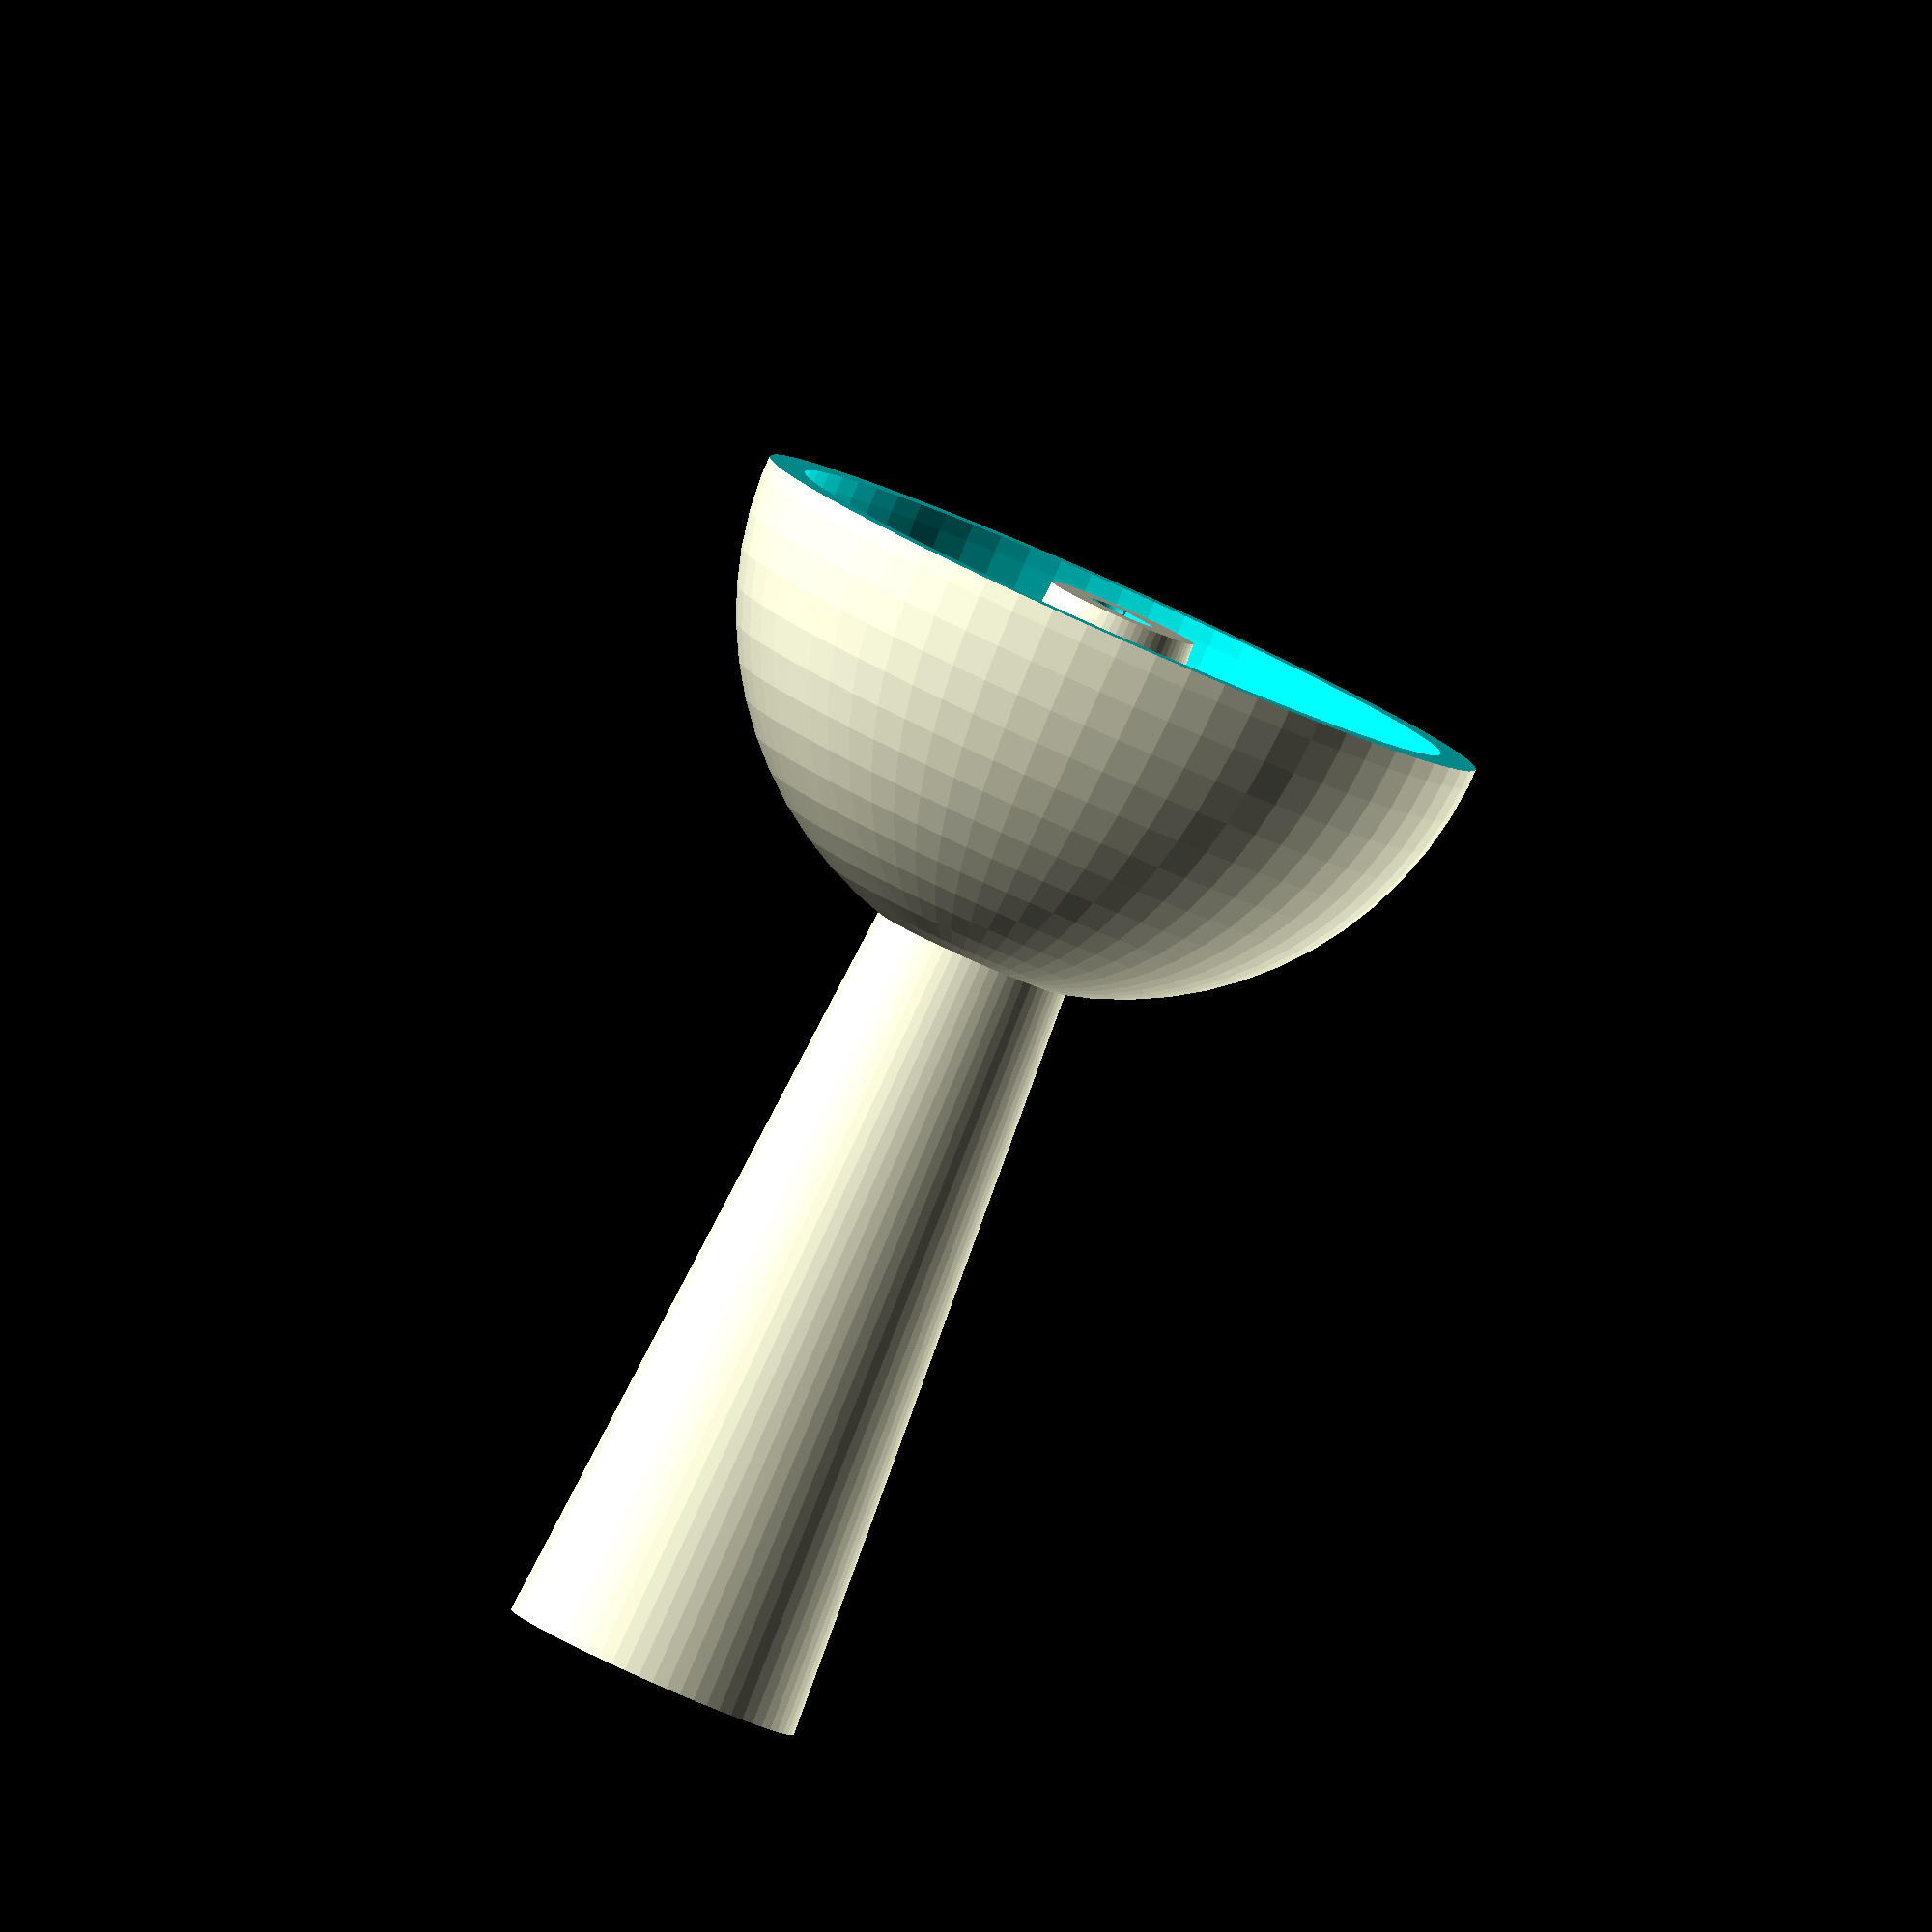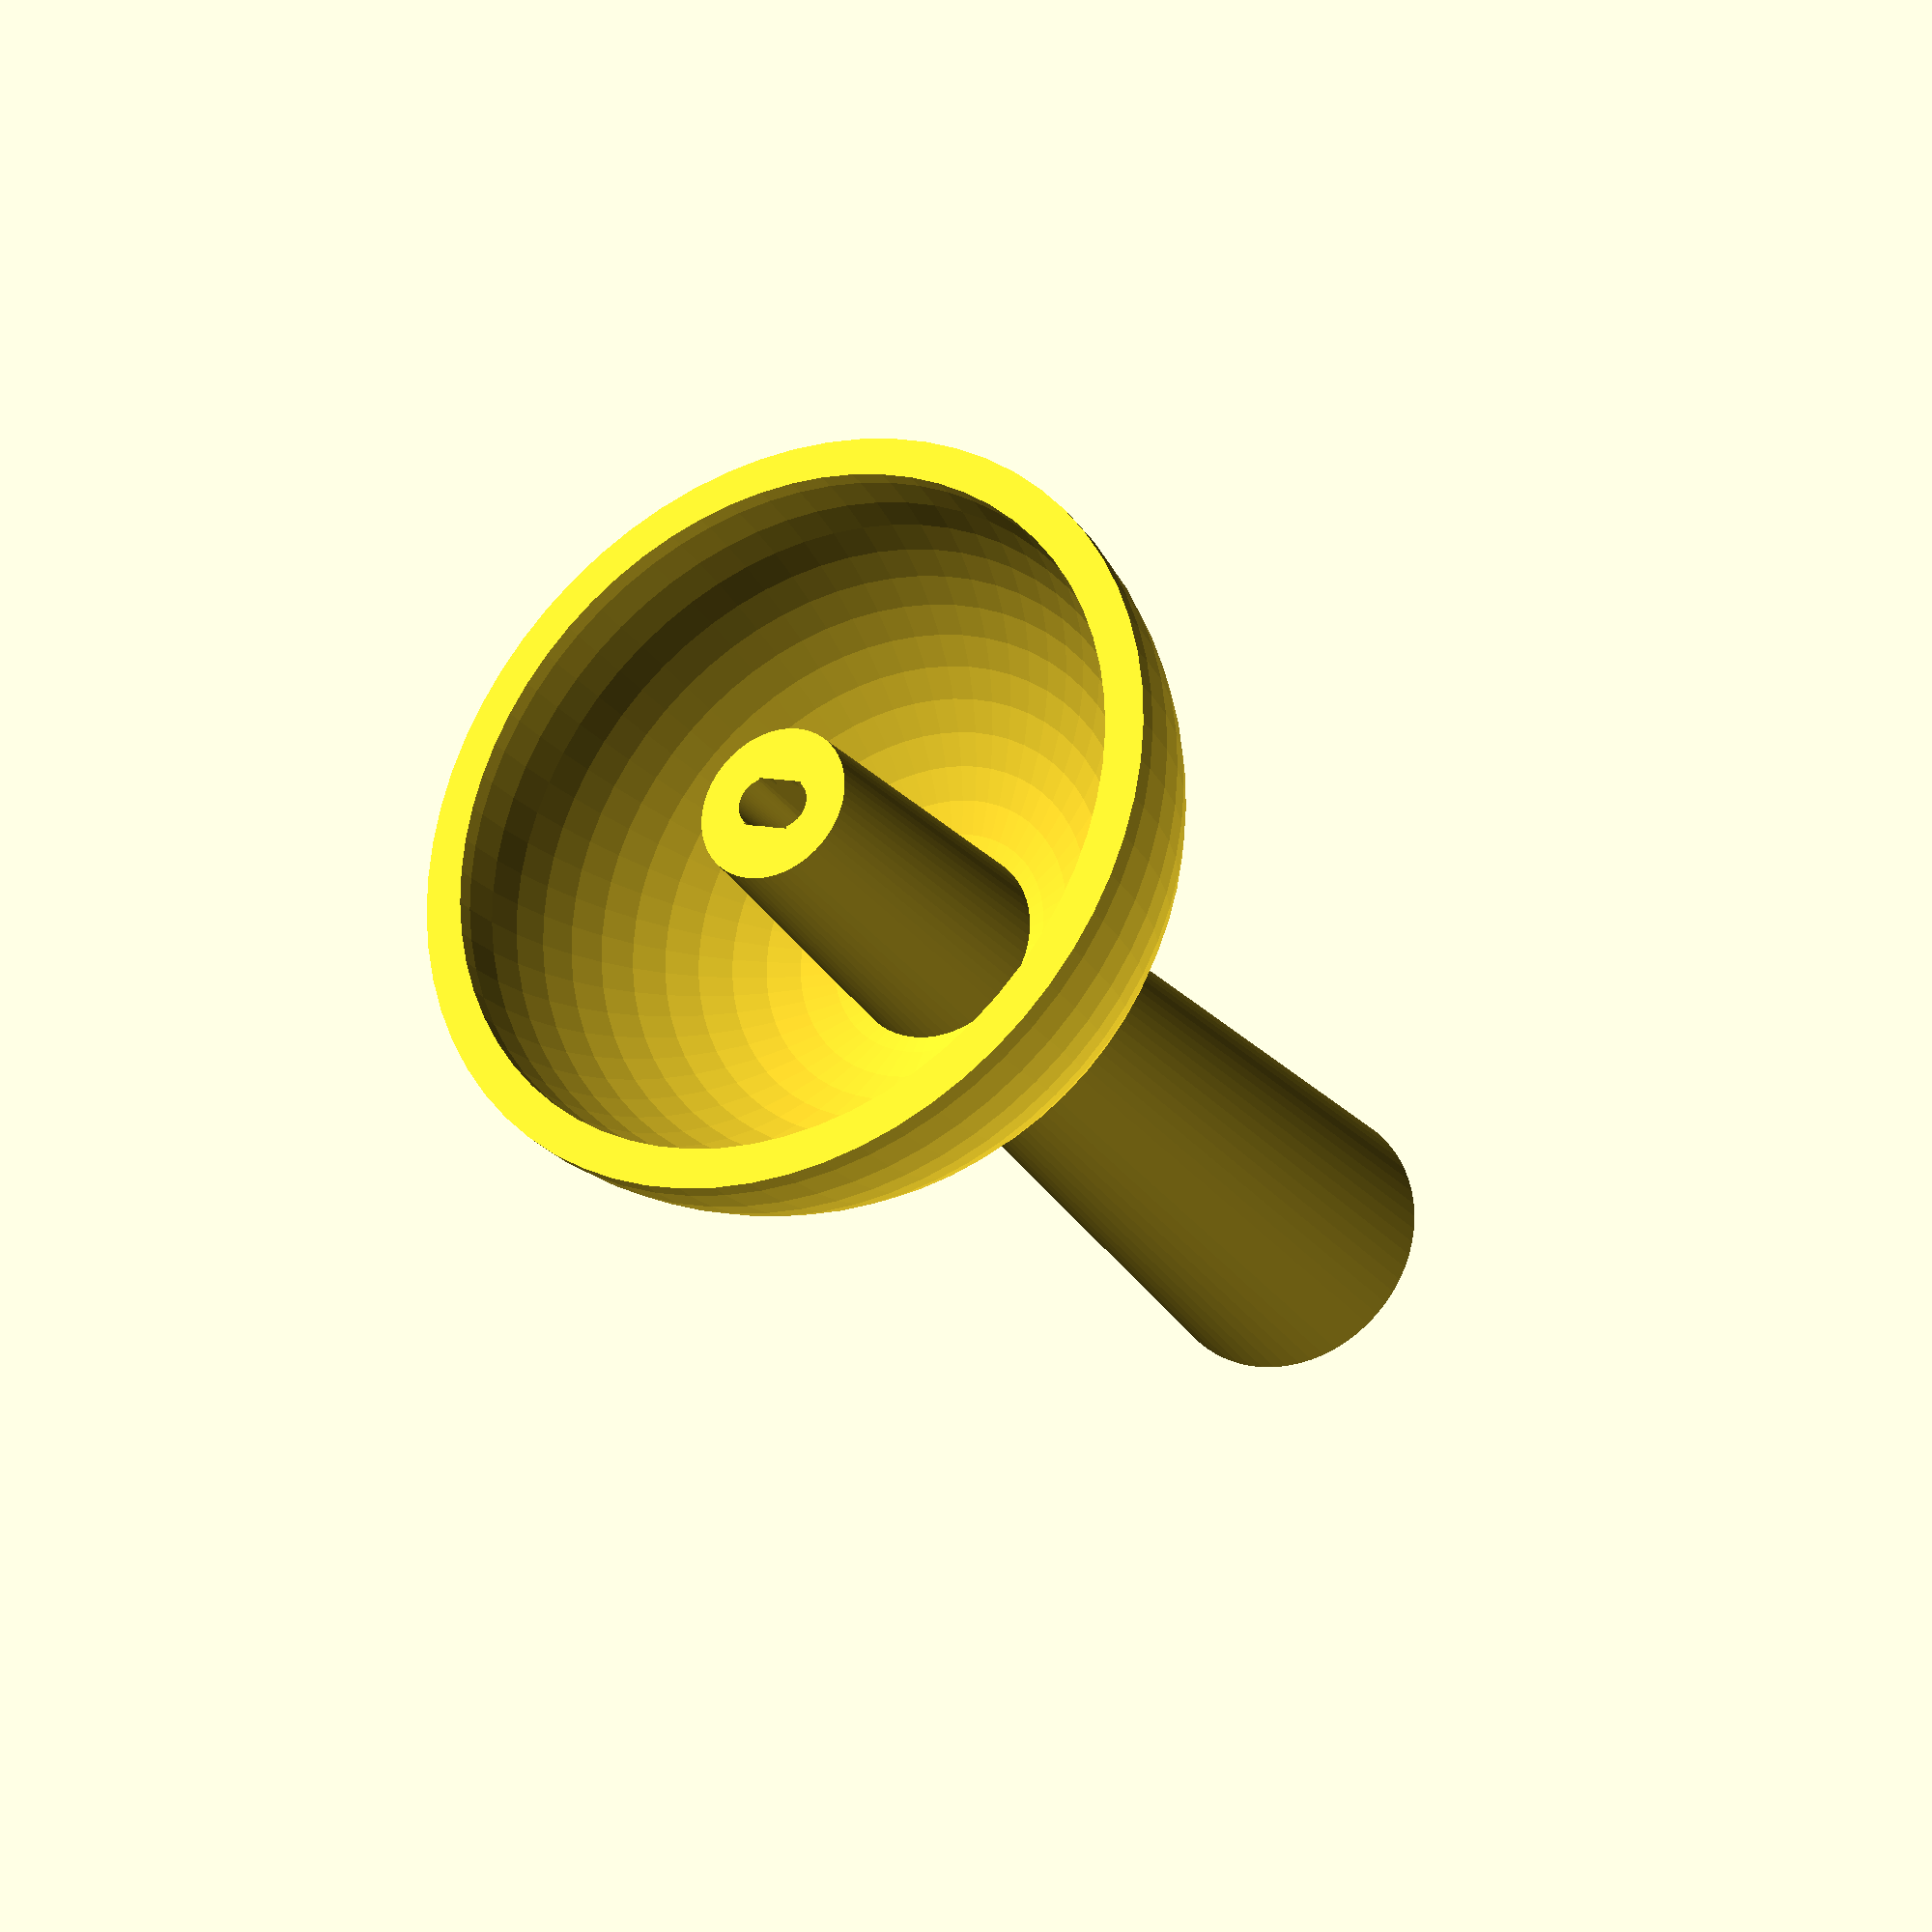
<openscad>
// Nombre de fragments
// Finesse pour l'impression
$fn = 64;

dimension = 20;

module coupole( diametre_ext, epaisseur ) {

    difference() {
        sphere( diametre_ext );
        sphere( diametre_ext - 2 );
        translate( [0, 0, -diametre_ext] )
            cube(
                diametre_ext * 2   ,
                center = true
            );
    }
}

module bat ( dia_inf, dia_sup ) {

    difference() {
        cylinder(
            dimension * 3   ,
            dia_inf         ,
            dia_sup
        );

        cube(
            [
            dimension / 8   ,
            dimension / 8   ,
            dimension
            ] ,
            center = true
        );

        translate( [0.66, 0, 0] )
                cylinder(
                    dimension       ,
                    dimension / 13  ,
                    center = true
                );

        translate( [-0.66, 0, 0] )
            cylinder(
                dimension       ,
                dimension / 13   ,
                center = true
            );
    }
}

coupole( dimension, 2 );
bat( dimension / 5, dimension / 5 * 2 );

</openscad>
<views>
elev=265.9 azim=309.3 roll=23.9 proj=o view=wireframe
elev=26.5 azim=340.9 roll=207.9 proj=p view=solid
</views>
